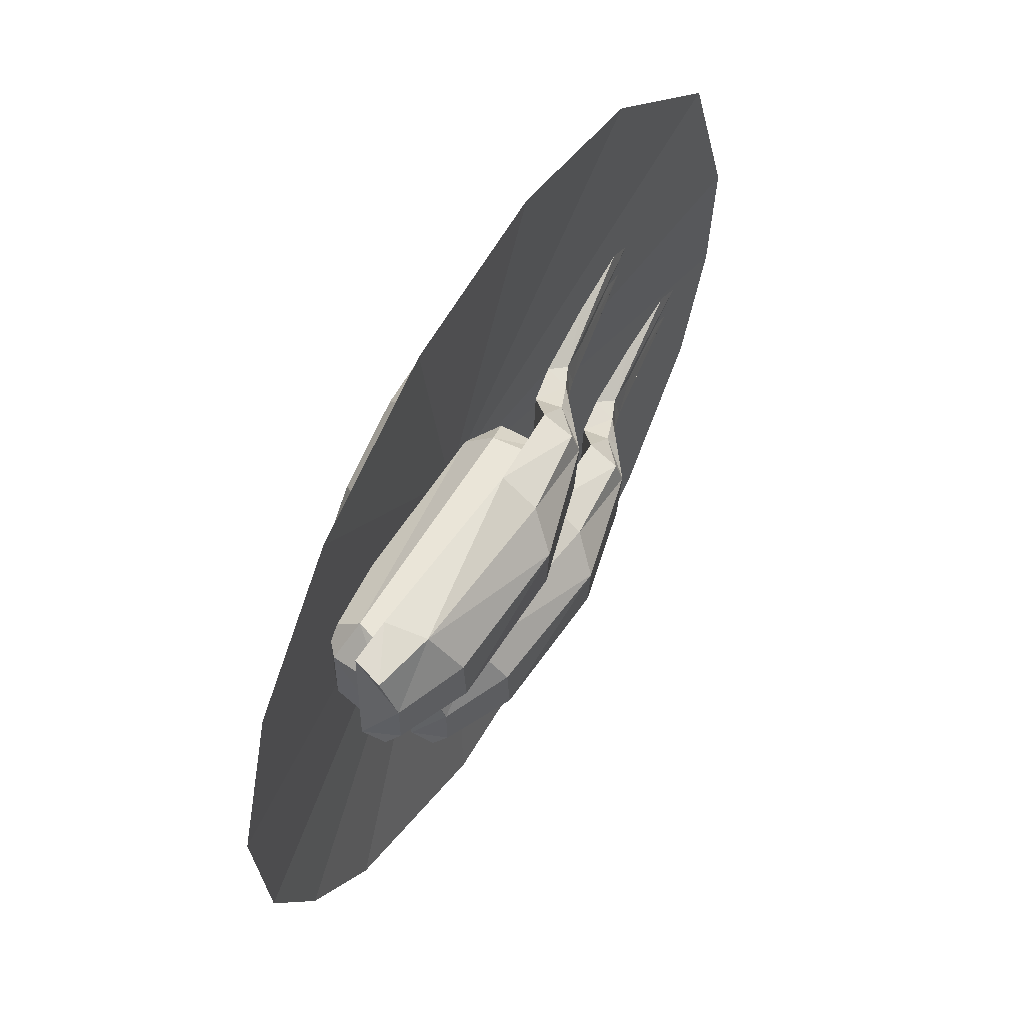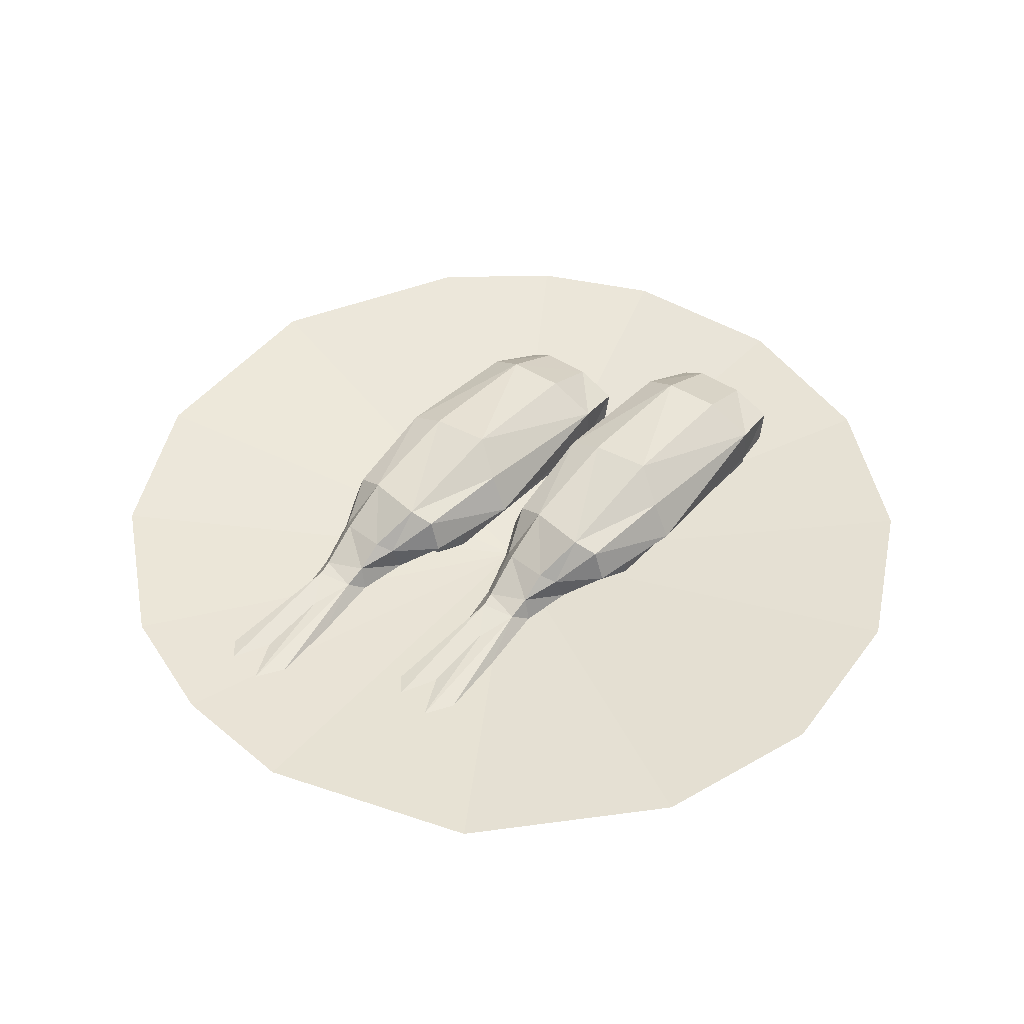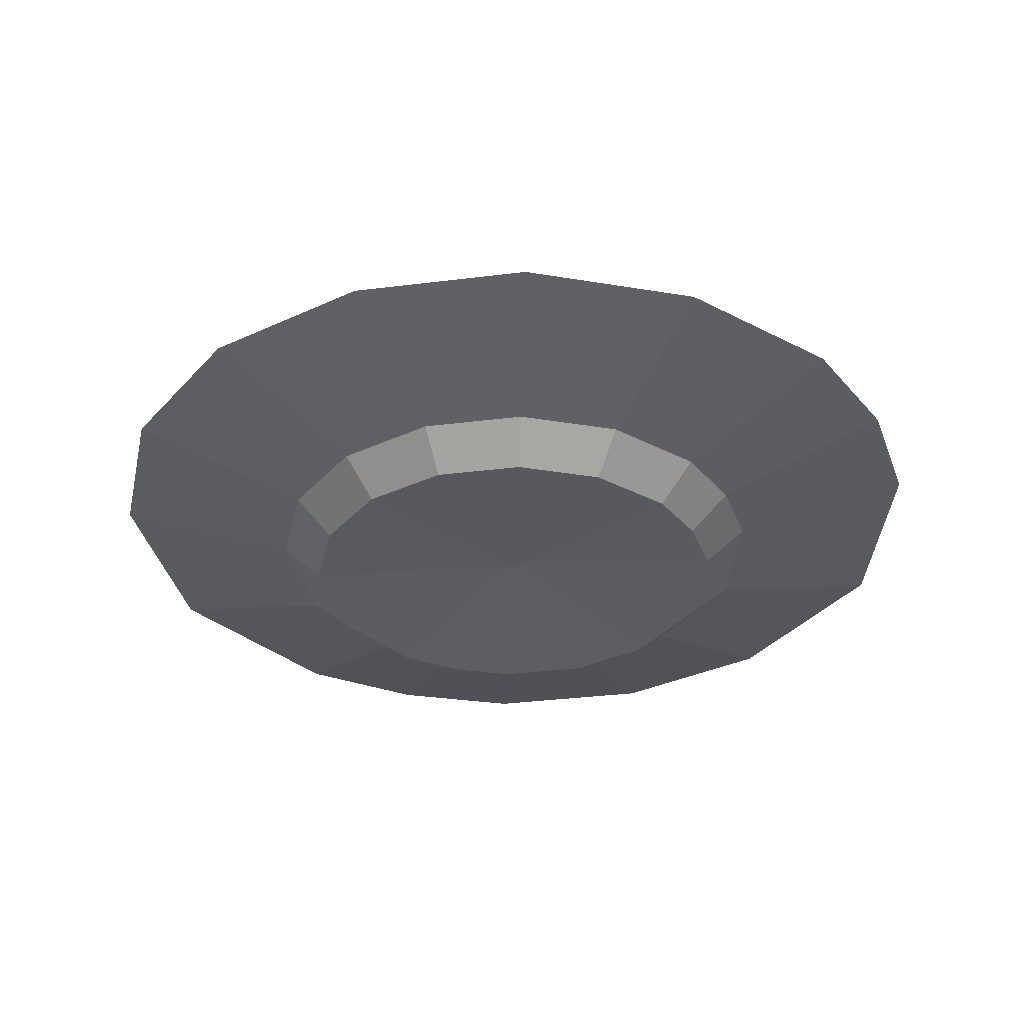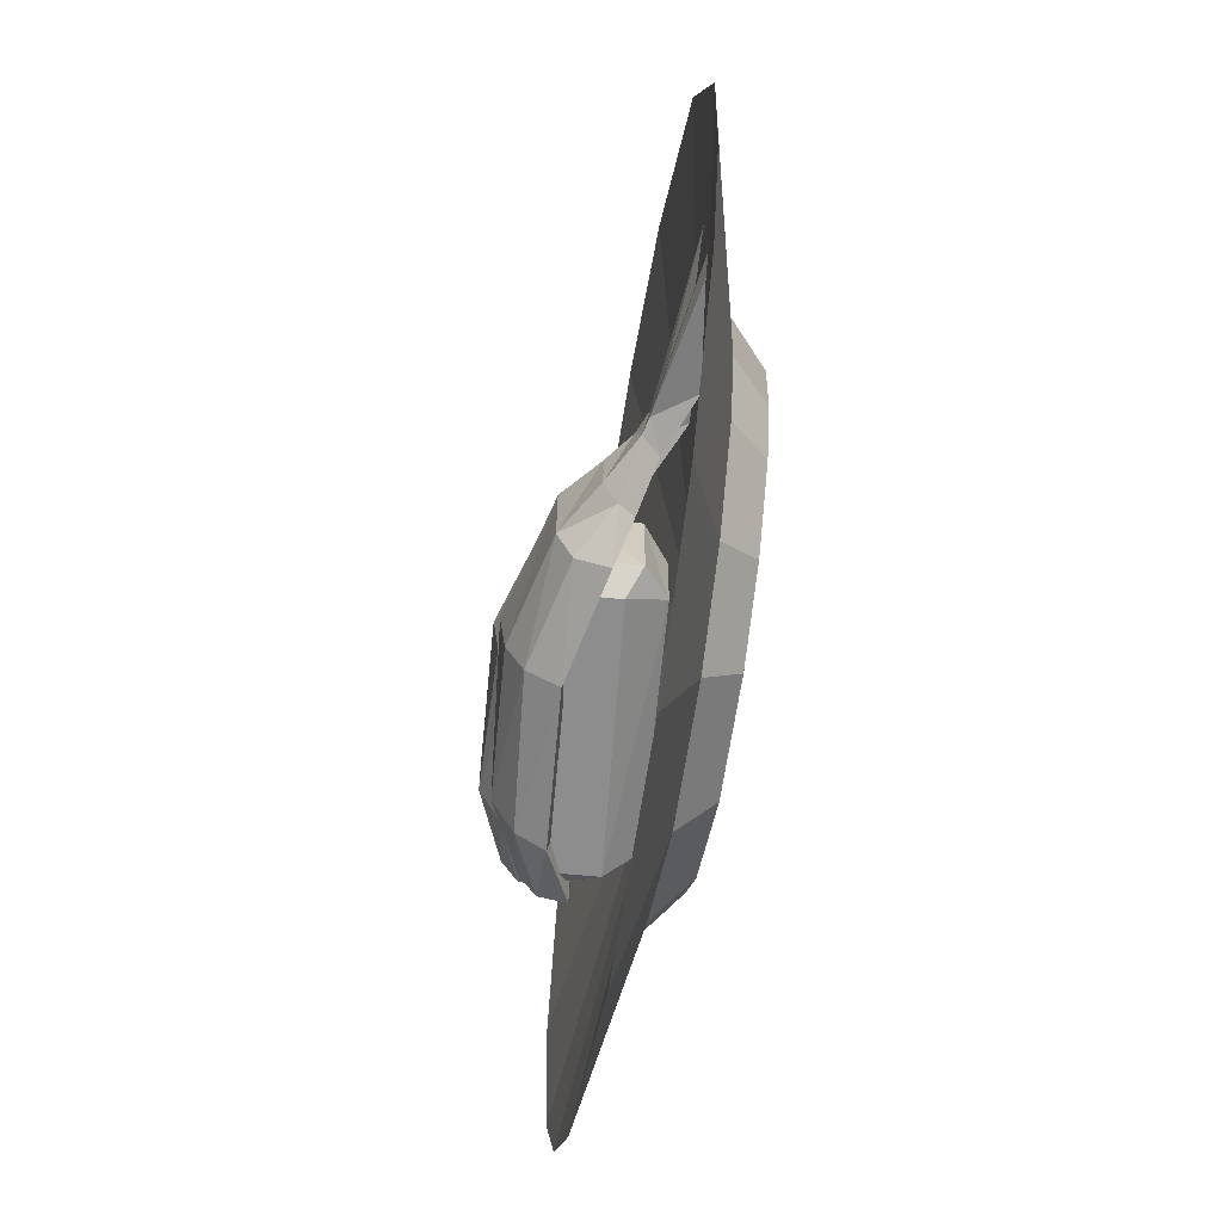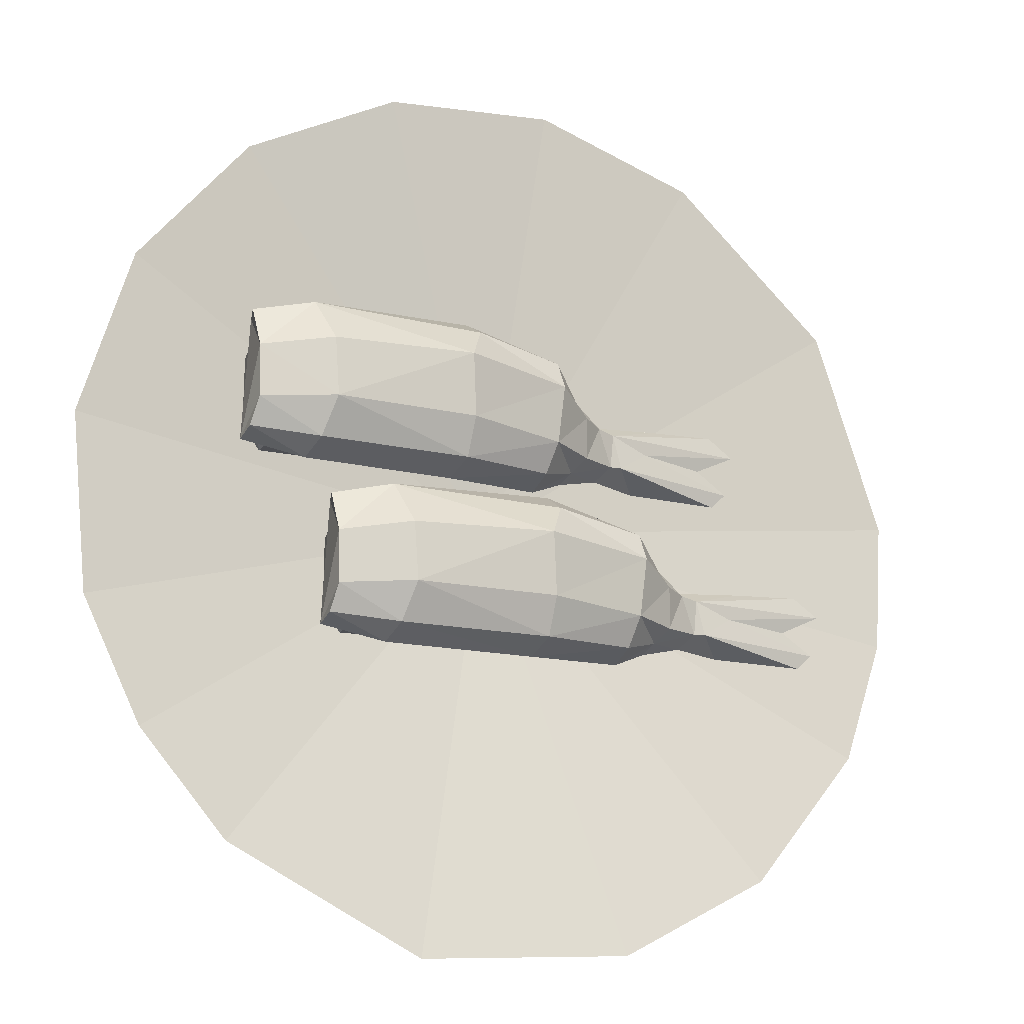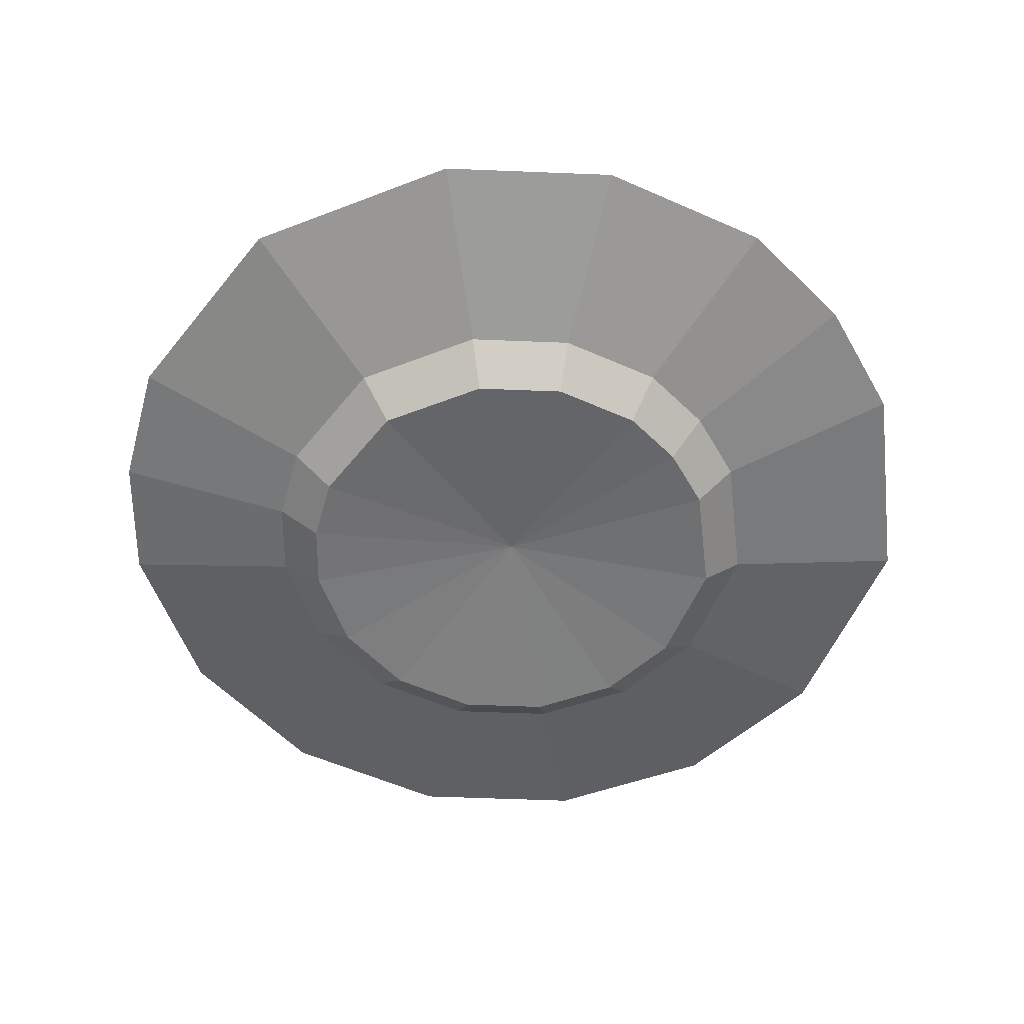
<metadata>
{"format":"obj","ext":"obj","renderer":"f3d","projection":"perspective","resolution":1024,"background":"white","views":[{"elev":59.2,"azim":120.9,"up":"+Z"},{"elev":46.4,"azim":-50.1,"up":"+Y"},{"elev":-33.8,"azim":60.3,"up":"+Y"},{"elev":-64.6,"azim":-99.0,"up":"+Z"},{"elev":-17.1,"azim":154.1,"up":"+Z"},{"elev":-56.0,"azim":-154.3,"up":"+Y"}]}
</metadata>
<code>
o ebi001_Cube006
v 0.1639 0.5374 -0.003126
v -0.02376 0.5576 -0.01023
v -0.006953 0.562 -0.1567
v 0.1572 0.5475 -0.1553
v 0.1625 0.5167 -0.1708
v -0.002738 0.5281 -0.1718
v -0.02778 0.5175 0.01257
v 0.1673 0.4891 -0.005068
v -0.1077 0.536 -0.03411
v -0.1077 0.536 -0.1306
v -0.1117 0.4712 -0.1306
v -0.1088 0.4711 -0.03411
v 0.1958 0.5174 -0.01321
v -0.083 0.5345 -0.01321
v -0.07987 0.4773 -0.01321
v 0.1767 0.4659 -0.01317
v 0.1867 0.5427 -0.04313
v 0.1867 0.5427 -0.1216
v -0.07083 0.5586 -0.1216
v -0.07083 0.5586 -0.04313
v -0.083 0.5345 -0.1515
v 0.1958 0.5174 -0.1515
v 0.1924 0.462 -0.1515
v -0.08604 0.4851 -0.1515
v -0.07785 0.4444 -0.04313
v -0.07785 0.4444 -0.1216
v 0.1797 0.4285 -0.1216
v 0.1797 0.4285 -0.04313
v 0.2205 0.5159 -0.1306
v 0.2205 0.5159 -0.03411
v 0.2074 0.4516 -0.04728
v 0.208 0.4516 -0.1213
v -0.007059 0.5805 -0.1159
v 0.1492 0.5709 -0.1155
v -0.001221 0.5863 -0.04723
v 0.1537 0.5706 -0.05189
v 0.2265 0.5169 -0.01574
v 0.2257 0.5173 -0.1455
v 0.2245 0.4878 -0.1517
v 0.2146 0.4829 -0.01323
v 0.223 0.5349 -0.1177
v 0.2248 0.536 -0.06101
v -0.1271 0.5457 -0.02485
v -0.1175 0.5354 -0.1512
v -0.1188 0.5012 -0.1631
v -0.1298 0.511 -0.0116
v -0.1239 0.552 -0.1182
v -0.1321 0.5525 -0.05275
v -0.167 0.5036 -0.1341
v -0.1709 0.5109 -0.05358
v -0.1632 0.4833 -0.04722
v -0.1609 0.4882 -0.1443
v -0.1783 0.5192 -0.119
v -0.1794 0.5187 -0.07129
v -0.2252 0.4927 -0.1148
v -0.2081 0.4966 -0.07275
v -0.2136 0.4717 -0.06325
v -0.2134 0.475 -0.1296
v -0.2327 0.4862 -0.07368
v -0.2415 0.4885 -0.1123
v -0.2757 0.4503 -0.129
v -0.379 0.4639 -0.1322
v -0.397 0.4646 -0.1152
v -0.3572 0.4682 -0.09267
v -0.2789 0.4802 -0.08852
v -0.4052 0.4684 -0.06958
v -0.3738 0.4692 -0.04976
v -0.2968 0.4691 -0.05489
f 48 43 2
f 38 39 5
f 1 2 7
f 5 6 4
f 35 1 36
f 9 10 11
f 13 14 16
f 21 22 24
f 25 26 27
f 29 30 31
f 21 24 10
f 26 25 12
f 15 14 9
f 25 28 16
f 31 30 16
f 29 32 23
f 27 26 23
f 32 31 27
f 15 12 25
f 26 11 24
f 27 23 32
f 31 16 28
f 4 3 34
f 34 33 35
f 37 40 42
f 41 38 4
f 40 37 8
f 36 1 42
f 42 41 34
f 48 47 54
f 33 3 47
f 35 33 48
f 43 46 7
f 45 44 6
f 58 55 49
f 52 49 45
f 47 44 49
f 50 51 46
f 54 50 48
f 54 53 56
f 56 50 54
f 56 57 51
f 53 49 55
f 59 55 60
f 56 59 57
f 57 59 68
f 59 56 55
f 59 60 65
f 65 63 64
f 60 63 65
f 60 62 63
f 64 66 65
f 66 59 65
f 59 67 68
f 59 66 67
f 58 60 55
f 60 58 61
f 62 60 61
f 35 48 2
f 4 38 5
f 8 1 7
f 6 3 4
f 2 1 35
f 12 9 11
f 14 15 16
f 22 23 24
f 28 25 27
f 32 29 31
f 24 11 10
f 11 26 12
f 12 15 9
f 15 25 16
f 30 13 16
f 22 29 23
f 26 24 23
f 31 28 27
f 3 33 34
f 36 34 35
f 40 39 42
f 39 38 41
f 42 39 41
f 34 41 4
f 37 1 8
f 1 37 42
f 36 42 34
f 47 53 54
f 3 44 47
f 33 47 48
f 2 43 7
f 44 3 6
f 52 58 49
f 49 44 45
f 53 47 49
f 43 50 46
f 50 43 48
f 53 55 56
f 50 56 51
f 5 8 6
f 17 18 19
f 20 19 10
f 17 20 14
f 30 29 18
f 22 21 19
f 14 20 9
f 21 10 19
f 22 18 29
f 30 17 13
f 8 5 39
f 6 7 45
f 45 46 51
f 52 51 58
f 66 65 68
f 65 61 58
f 65 57 68
f 65 58 57
f 8 7 6
f 20 17 19
f 9 20 10
f 13 17 14
f 17 30 18
f 18 22 19
f 40 8 39
f 7 46 45
f 52 45 51
f 51 57 58
o ebi_Cube002
v 0.2605 0.5437 0.1842
v 0.07212 0.556 0.1771
v 0.08873 0.561 0.03066
v 0.2534 0.5535 0.03202
v 0.2599 0.523 0.01654
v 0.09438 0.5273 0.0155
v 0.0698 0.5157 0.1999
v 0.2659 0.4956 0.1823
v -0.01083 0.5309 0.1532
v -0.01083 0.5309 0.0567
v -0.01207 0.466 0.0567
v -0.009183 0.4659 0.1532
v 0.2932 0.5251 0.1741
v 0.01391 0.5304 0.1741
v 0.01945 0.4734 0.1741
v 0.2763 0.4728 0.1742
v 0.283 0.55 0.1442
v 0.283 0.55 0.06572
v 0.02506 0.555 0.06572
v 0.02506 0.555 0.1442
v 0.01391 0.5304 0.03579
v 0.2932 0.5251 0.03579
v 0.2921 0.4696 0.03579
v 0.01297 0.4809 0.03579
v 0.02287 0.4406 0.1442
v 0.02287 0.4406 0.06572
v 0.2808 0.4356 0.06572
v 0.2808 0.4356 0.1442
v 0.3179 0.5246 0.0567
v 0.3179 0.5246 0.1532
v 0.3076 0.4599 0.1401
v 0.3081 0.4599 0.06602
v 0.08784 0.5796 0.07147
v 0.2443 0.5766 0.0718
v 0.09343 0.5856 0.1401
v 0.2489 0.5765 0.1355
v 0.3239 0.5259 0.1716
v 0.323 0.5262 0.04189
v 0.3231 0.4967 0.03562
v 0.3134 0.4914 0.1741
v 0.3196 0.5437 0.06967
v 0.3214 0.5449 0.1263
v -0.03061 0.5397 0.1625
v -0.02059 0.5298 0.03614
v -0.02049 0.4957 0.02421
v -0.03185 0.5049 0.1757
v -0.02764 0.5462 0.06915
v -0.03589 0.5463 0.1346
v -0.06875 0.4959 0.05323
v -0.07287 0.5031 0.1338
v -0.06409 0.4758 0.1401
v -0.06193 0.4808 0.04301
v -0.0807 0.5111 0.06835
v -0.08175 0.5106 0.1161
v -0.1264 0.4826 0.07259
v -0.1095 0.4872 0.1146
v -0.1139 0.4621 0.1241
v -0.1139 0.4654 0.05773
v -0.1336 0.4758 0.1137
v -0.1425 0.4777 0.07501
v -0.175 0.4382 0.0583
v -0.2789 0.4474 0.05517
v -0.2968 0.4473 0.07217
v -0.2572 0.4526 0.09467
v -0.1795 0.4678 0.09882
v -0.3052 0.4508 0.1178
v -0.2739 0.4529 0.1376
v -0.197 0.456 0.1324
f 116 111 70
f 106 107 73
f 69 70 75
f 73 74 72
f 103 69 104
f 77 78 79
f 81 82 84
f 89 90 92
f 93 94 95
f 97 98 99
f 89 92 78
f 94 93 80
f 83 82 77
f 93 96 84
f 99 98 84
f 97 100 91
f 95 94 91
f 100 99 95
f 83 80 93
f 94 79 92
f 95 91 100
f 99 84 96
f 72 71 102
f 102 101 103
f 105 108 110
f 109 106 72
f 108 105 76
f 104 69 110
f 110 109 102
f 116 115 122
f 101 71 115
f 103 101 116
f 111 114 75
f 113 112 74
f 126 123 117
f 120 117 113
f 115 112 117
f 118 119 114
f 122 118 116
f 122 121 124
f 124 118 122
f 124 125 119
f 121 117 123
f 127 123 128
f 124 127 125
f 125 127 136
f 127 124 123
f 127 128 133
f 133 131 132
f 128 131 133
f 128 130 131
f 132 134 133
f 134 127 133
f 127 135 136
f 127 134 135
f 126 128 123
f 128 126 129
f 130 128 129
f 103 116 70
f 72 106 73
f 76 69 75
f 74 71 72
f 70 69 103
f 80 77 79
f 82 83 84
f 90 91 92
f 96 93 95
f 100 97 99
f 92 79 78
f 79 94 80
f 80 83 77
f 83 93 84
f 98 81 84
f 90 97 91
f 94 92 91
f 99 96 95
f 71 101 102
f 104 102 103
f 108 107 110
f 107 106 109
f 110 107 109
f 102 109 72
f 105 69 76
f 69 105 110
f 104 110 102
f 115 121 122
f 71 112 115
f 101 115 116
f 70 111 75
f 112 71 74
f 120 126 117
f 117 112 113
f 121 115 117
f 111 118 114
f 118 111 116
f 121 123 124
f 118 124 119
f 73 76 74
f 85 86 87
f 88 87 78
f 85 88 82
f 98 97 86
f 90 89 87
f 82 88 77
f 89 78 87
f 90 86 97
f 98 85 81
f 76 73 107
f 74 75 113
f 113 114 119
f 120 119 126
f 134 133 136
f 133 129 126
f 133 125 136
f 133 126 125
f 76 75 74
f 88 85 87
f 77 88 78
f 81 85 82
f 85 98 86
f 86 90 87
f 108 76 107
f 75 114 113
f 120 113 119
f 119 125 126
o plate_Cone
v -0.000911 0.4025 0.000569
v 0.1436 0.4711 0.477
v -0.44 0.4711 -0.2341
v 0.315 0.4711 0.3854
v -0.1454 0.4711 -0.4759
v 0.4382 0.4711 0.2353
v -0.487 0.4711 -0.09611
v 0.4946 0.4711 0.04937
v -0.4964 0.4711 0.04937
v 0.4755 0.4711 -0.144
v -0.3168 0.4711 -0.3843
v 0.4111 0.4711 -0.2748
v 0.315 0.4711 -0.3843
v -0.2356 0.4711 0.4397
v 0.09696 0.471 -0.4915
v -0.4181 0.471 0.2793
v -0.04971 0.471 0.496
v 0.2051 0.382 -0.1371
v 0.2186 0.382 0.1179
v -0.02531 0.3818 0.2483
v -0.1588 0.382 -0.1919
v -0.07318 0.382 -0.2377
v -0.2095 0.3819 0.1399
v 0.2373 0.382 -0.0717
v 0.157 0.382 0.193
v 0.04803 0.3819 -0.2455
v -0.2487 0.382 0.02497
v -0.2205 0.382 -0.1168
v -0.1183 0.382 0.2201
v 0.2468 0.382 0.02497
v 0.07136 0.382 0.2388
v 0.157 0.382 -0.1919
v -0.2439 0.382 -0.04777
v 0.244 0.4218 -0.1631
v 0.26 0.4218 0.1386
v -0.02864 0.4218 0.2929
v -0.1866 0.4218 -0.2279
v -0.08527 0.4218 -0.2821
v -0.2466 0.4218 0.1647
v 0.2821 0.4218 -0.08575
v 0.1871 0.4218 0.2274
v 0.05813 0.4217 -0.2913
v -0.2929 0.4218 0.02862
v -0.2595 0.4218 -0.1391
v -0.1386 0.4218 0.2595
v 0.2934 0.4218 0.02862
v 0.08574 0.4218 0.2816
v 0.1871 0.4218 -0.2279
v -0.2873 0.4218 -0.05745
f 139 137 147
f 137 141 147
f 137 151 141
f 137 149 151
f 137 148 149
f 137 146 148
f 137 144 146
f 137 139 143
f 137 143 145
f 137 145 152
f 137 152 150
f 137 150 153
f 137 153 138
f 140 137 138
f 137 140 142
f 137 142 144
f 165 137 156
f 156 137 167
f 159 137 165
f 163 137 159
f 169 137 163
f 164 137 169
f 157 137 164
f 167 137 161
f 158 137 157
f 162 137 158
f 168 137 162
f 154 137 168
f 160 137 154
f 166 137 160
f 155 137 166
f 161 137 155
f 181 165 156
f 181 156 172
f 172 156 167
f 172 167 183
f 175 159 165
f 175 165 181
f 179 163 159
f 179 159 175
f 185 169 163
f 185 163 179
f 180 164 169
f 180 169 185
f 173 157 164
f 173 164 180
f 183 167 161
f 183 161 177
f 174 158 157
f 174 157 173
f 178 162 158
f 178 158 174
f 184 168 162
f 184 162 178
f 170 154 168
f 170 168 184
f 176 160 154
f 176 154 170
f 182 166 160
f 182 160 176
f 171 155 166
f 171 166 182
f 177 161 155
f 177 155 171
f 150 181 172
f 150 172 153
f 153 172 183
f 153 183 138
f 152 175 181
f 152 181 150
f 145 179 175
f 145 175 152
f 143 185 179
f 143 179 145
f 139 180 185
f 139 185 143
f 147 173 180
f 147 180 139
f 138 183 177
f 138 177 140
f 141 174 173
f 141 173 147
f 151 178 174
f 151 174 141
f 149 184 178
f 149 178 151
f 148 170 184
f 148 184 149
f 146 176 170
f 146 170 148
f 144 182 176
f 144 176 146
f 142 171 182
f 142 182 144
f 140 177 171
f 140 171 142

</code>
